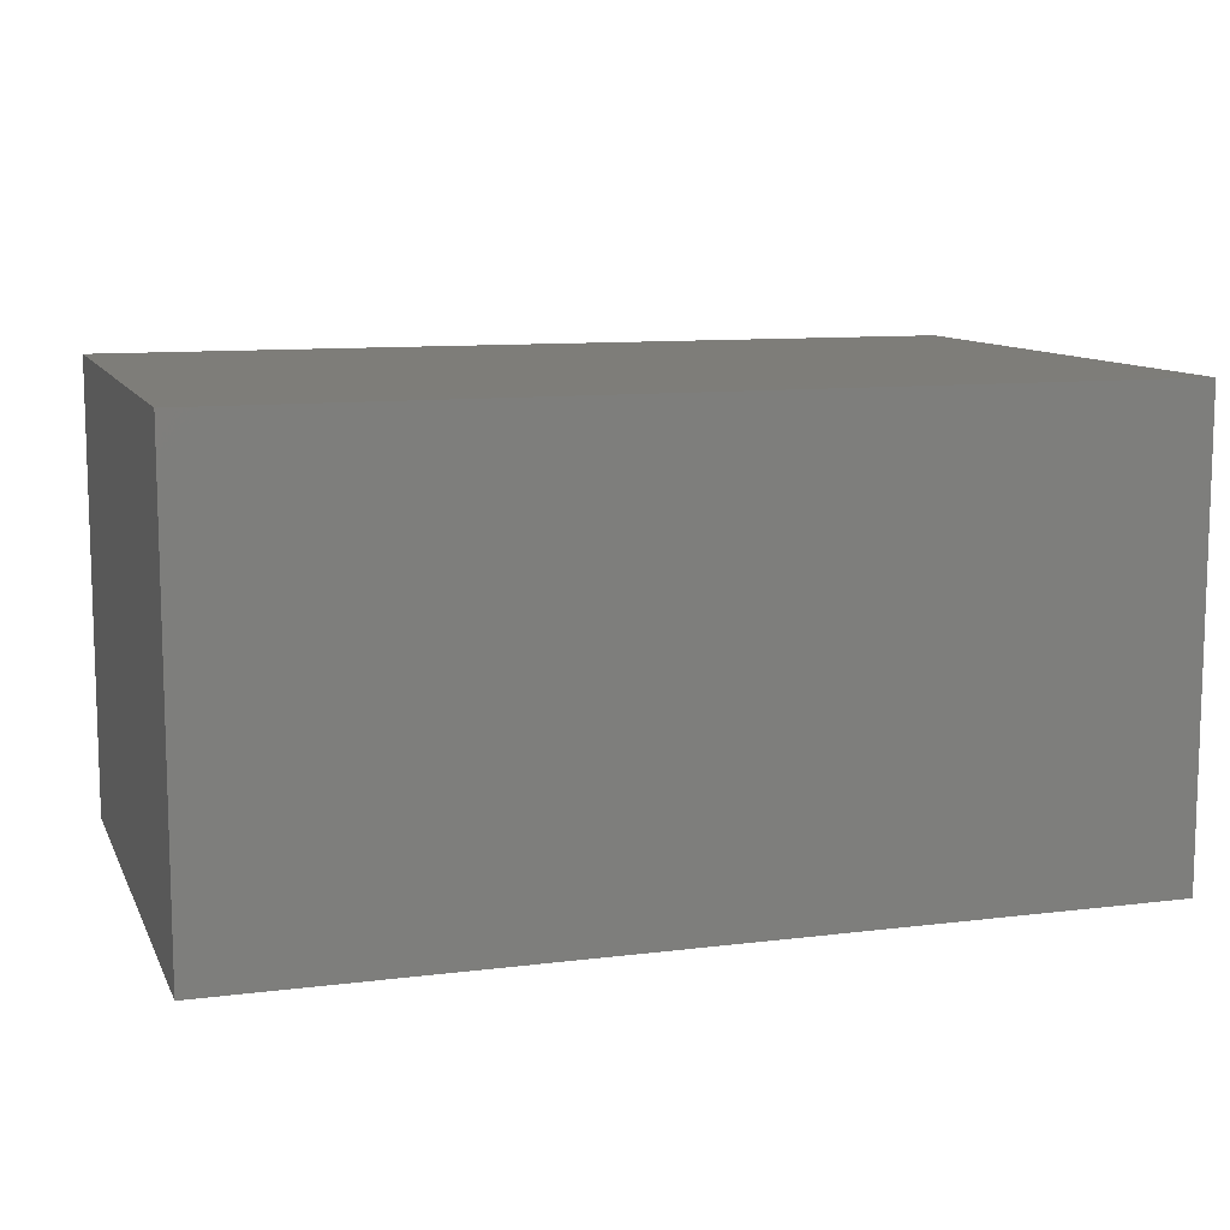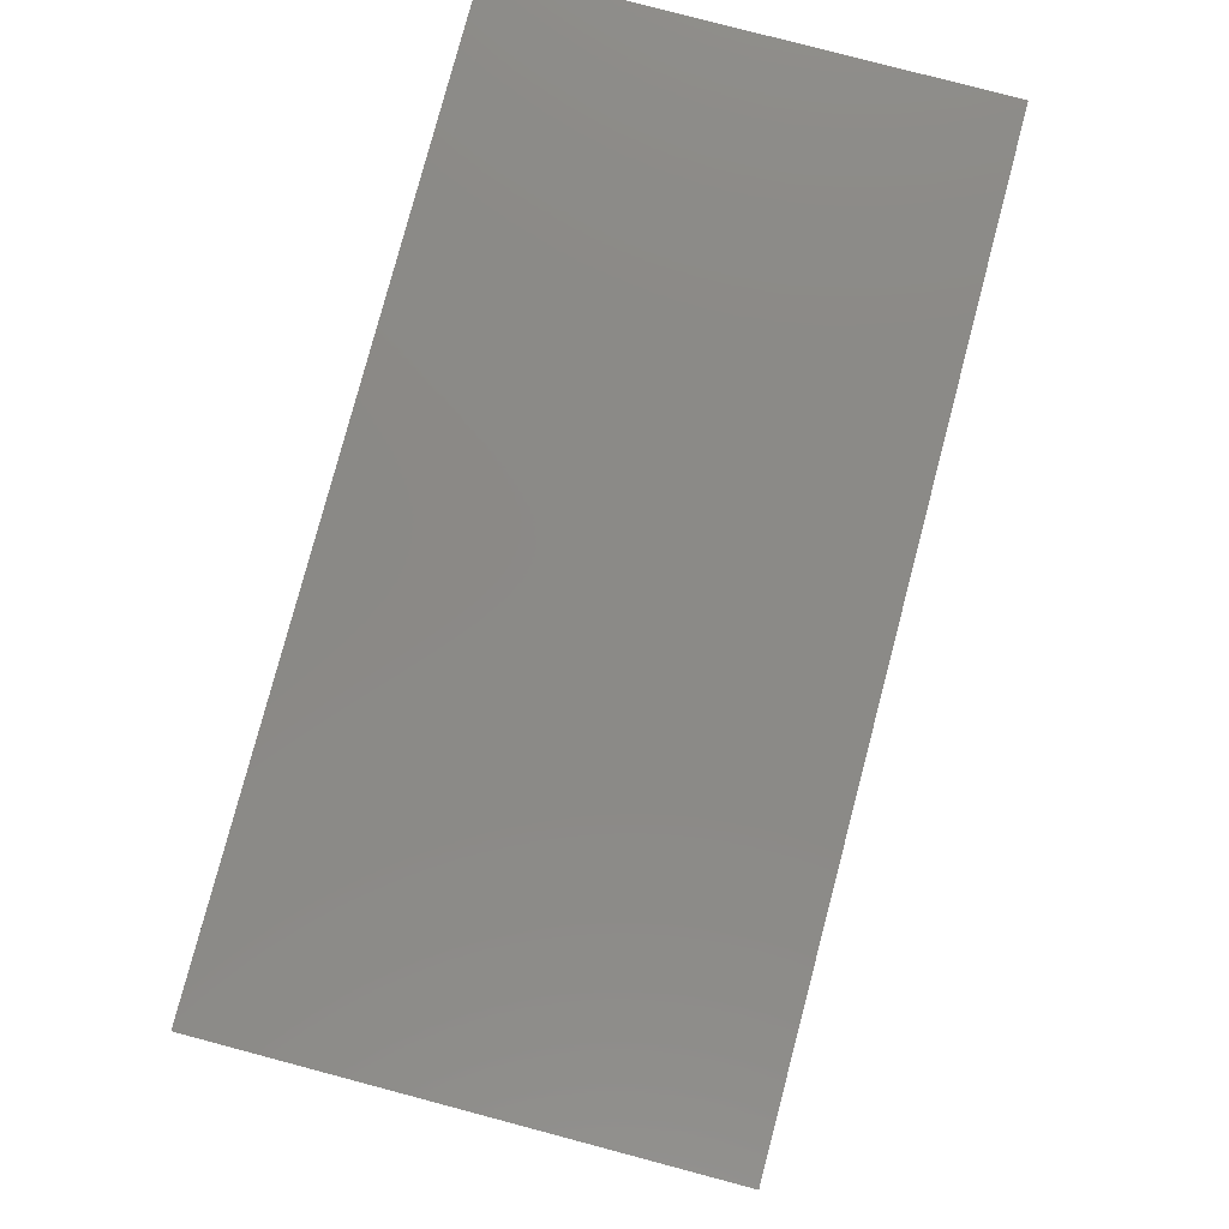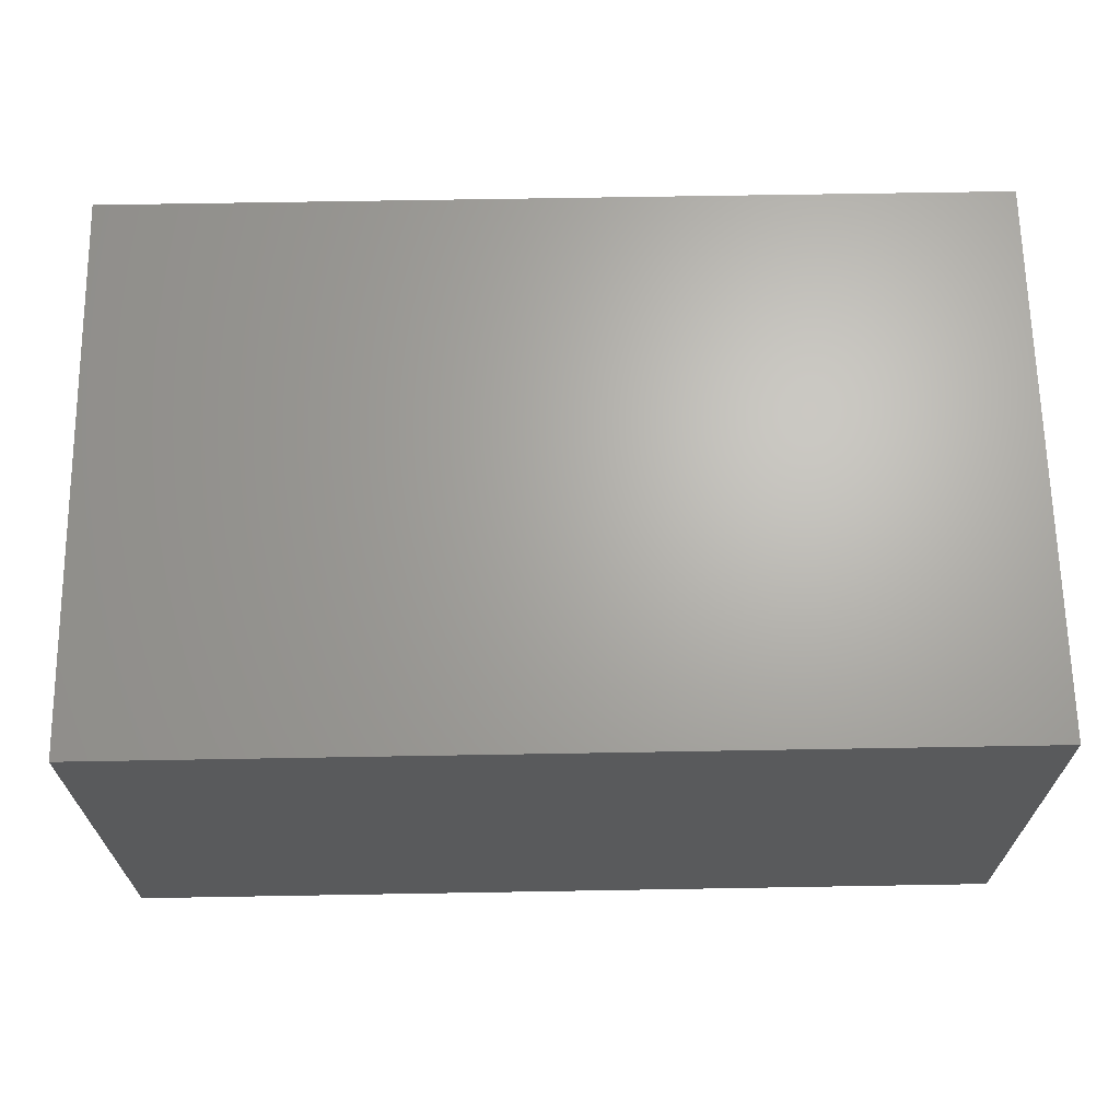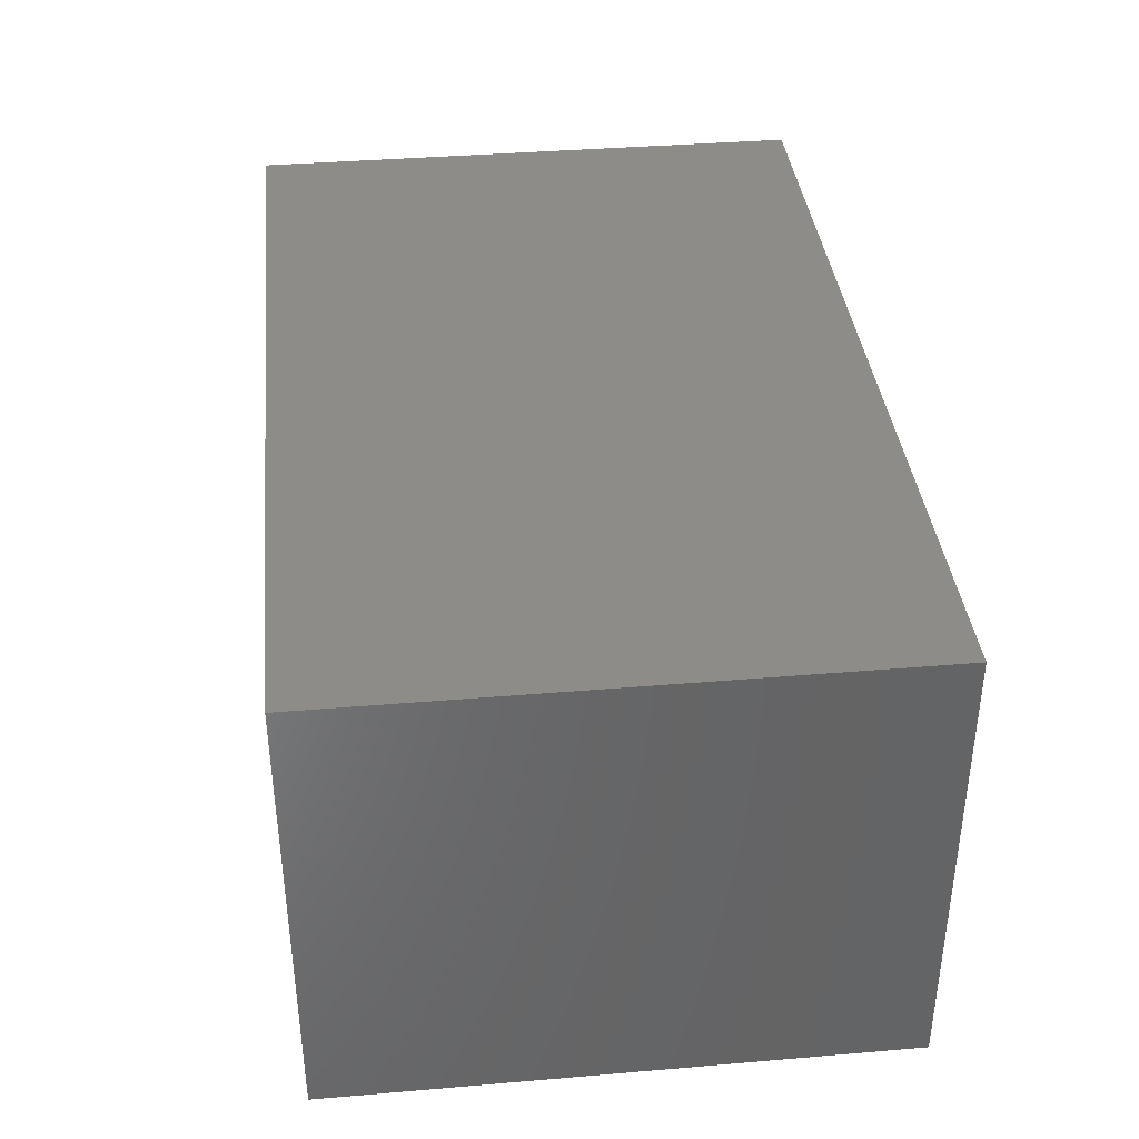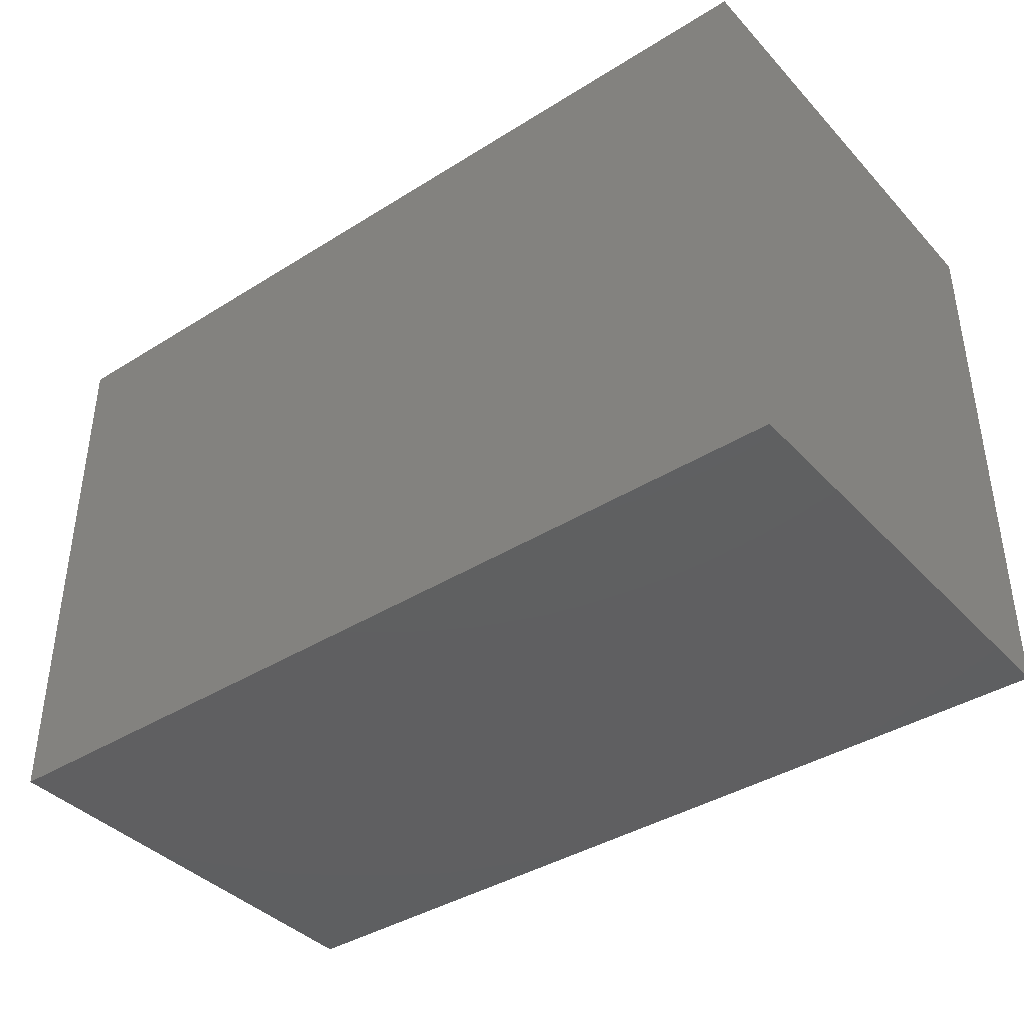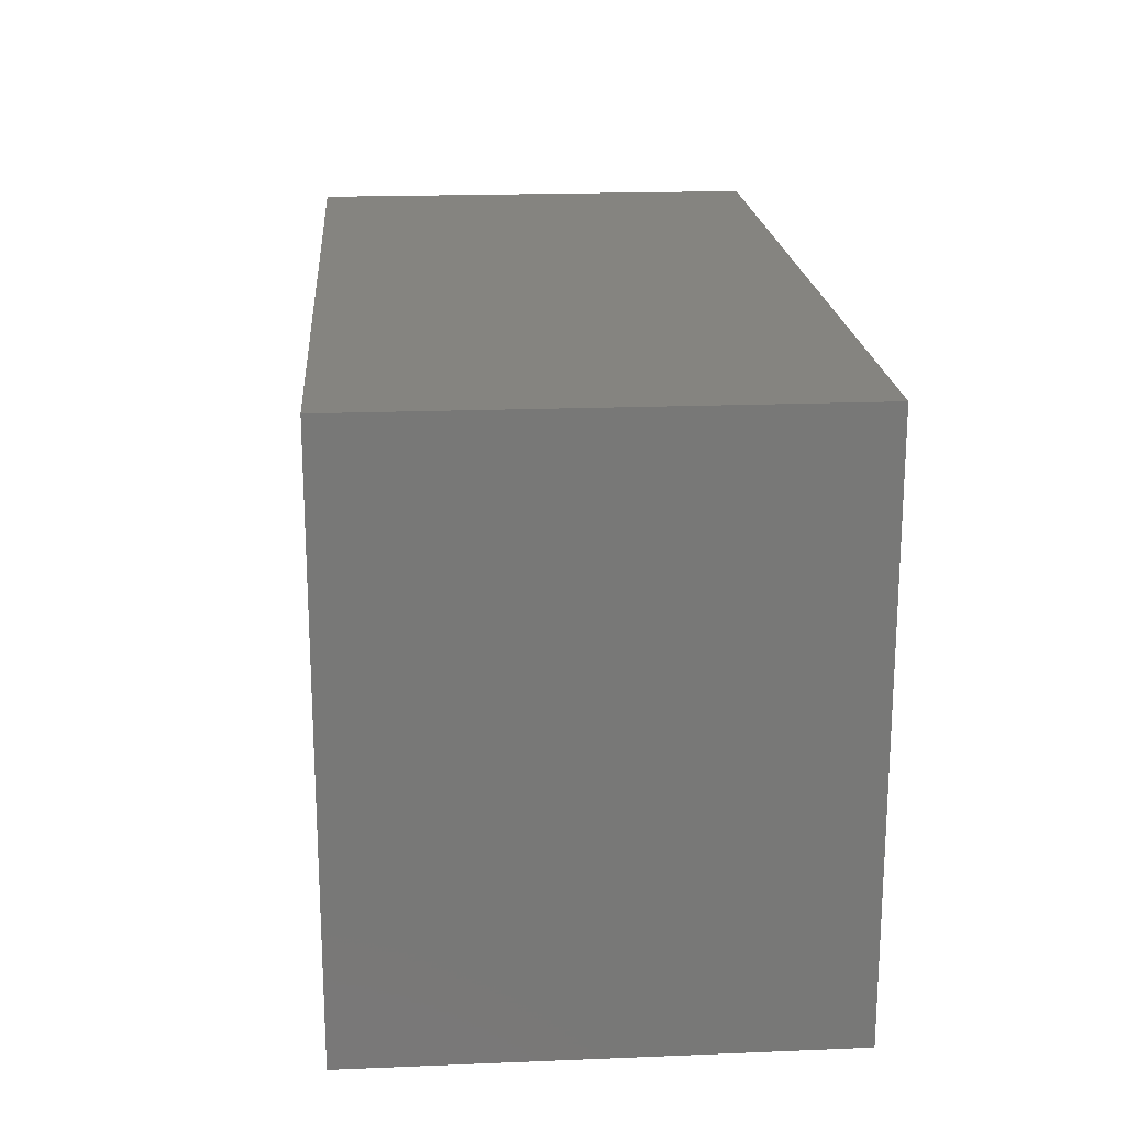
<metadata>
{"format":"stl","ext":"stl","renderer":"f3d","projection":"perspective","resolution":1024,"background":"white","views":[{"elev":10.4,"azim":162.5,"up":"+Y"},{"elev":79.6,"azim":104.8,"up":"+Z"},{"elev":66.6,"azim":179.0,"up":"+Y"},{"elev":37.9,"azim":83.9,"up":"+Y"},{"elev":-39.5,"azim":-142.1,"up":"+Z"},{"elev":19.5,"azim":-94.3,"up":"+Z"}]}
</metadata>
<code>
# stl→obj: 8 verts, 12 faces
v 66.72 34.35 0
v 66.72 0 42.12
v 66.72 0 0
v 66.72 34.35 42.12
v 0 34.35 42.12
v 0 34.35 0
v 0 0 0
v 0 0 42.12
f 1 2 3
f 2 1 4
f 5 1 6
f 1 5 4
f 2 7 3
f 7 2 8
f 2 5 8
f 5 2 4
f 5 7 8
f 7 5 6
f 1 7 6
f 7 1 3

</code>
